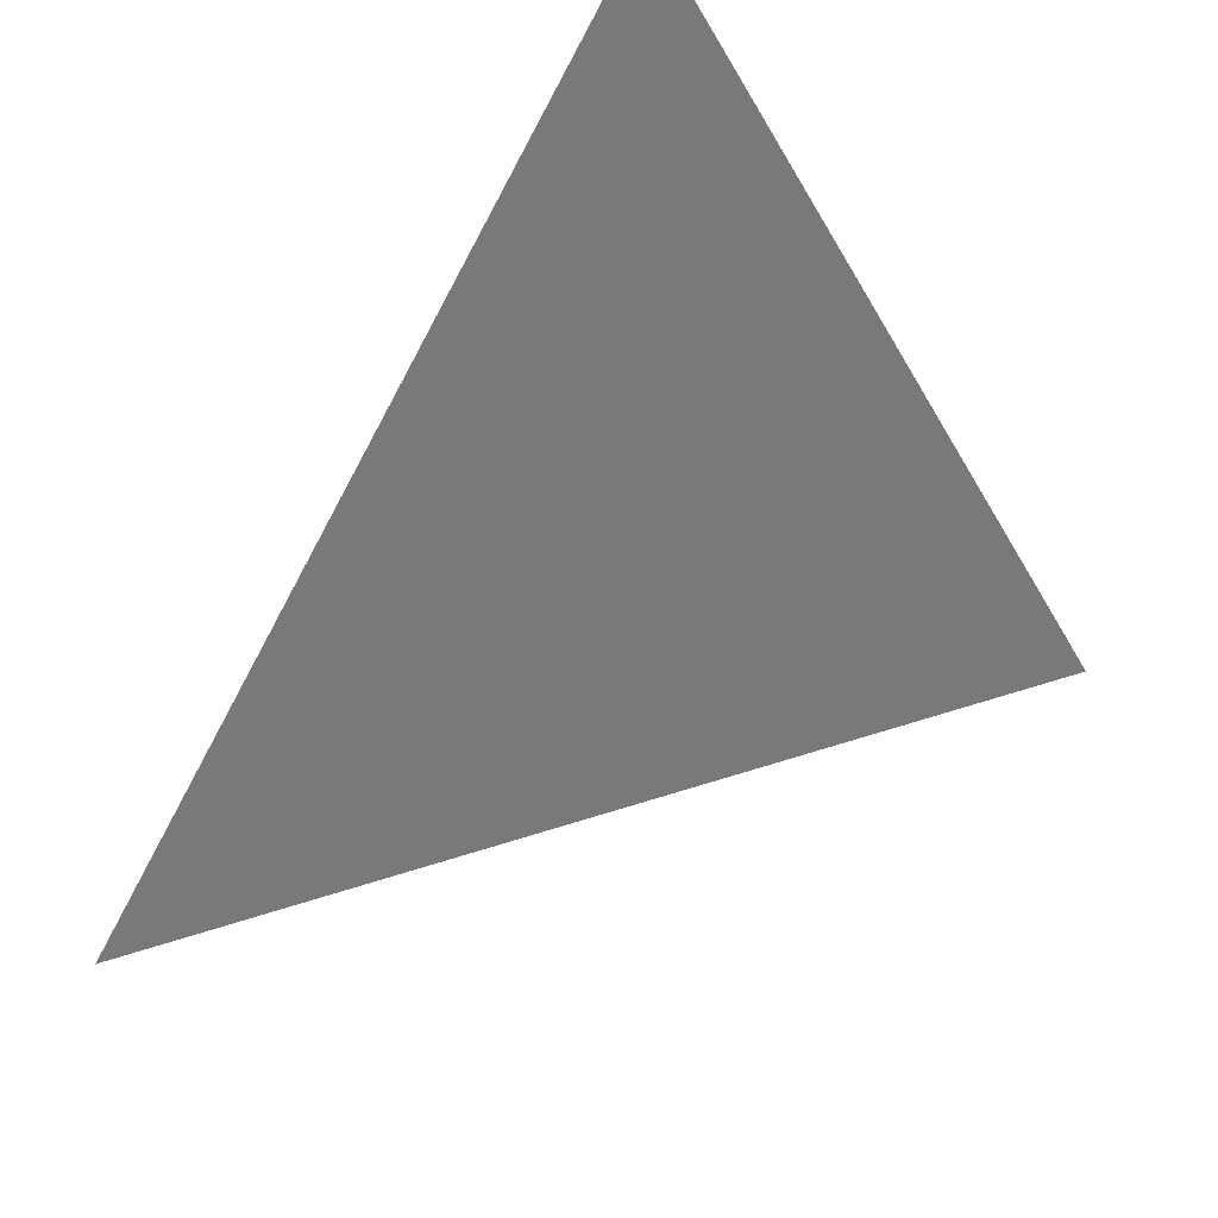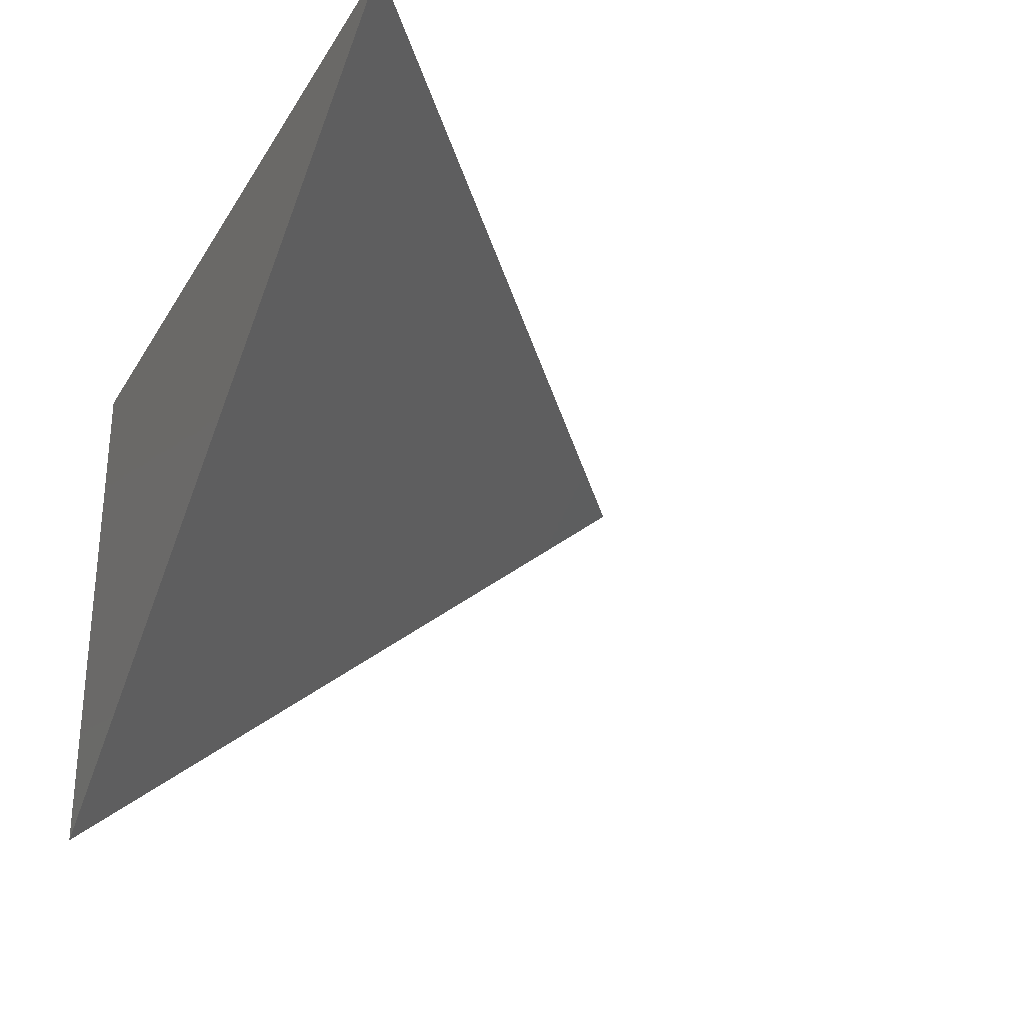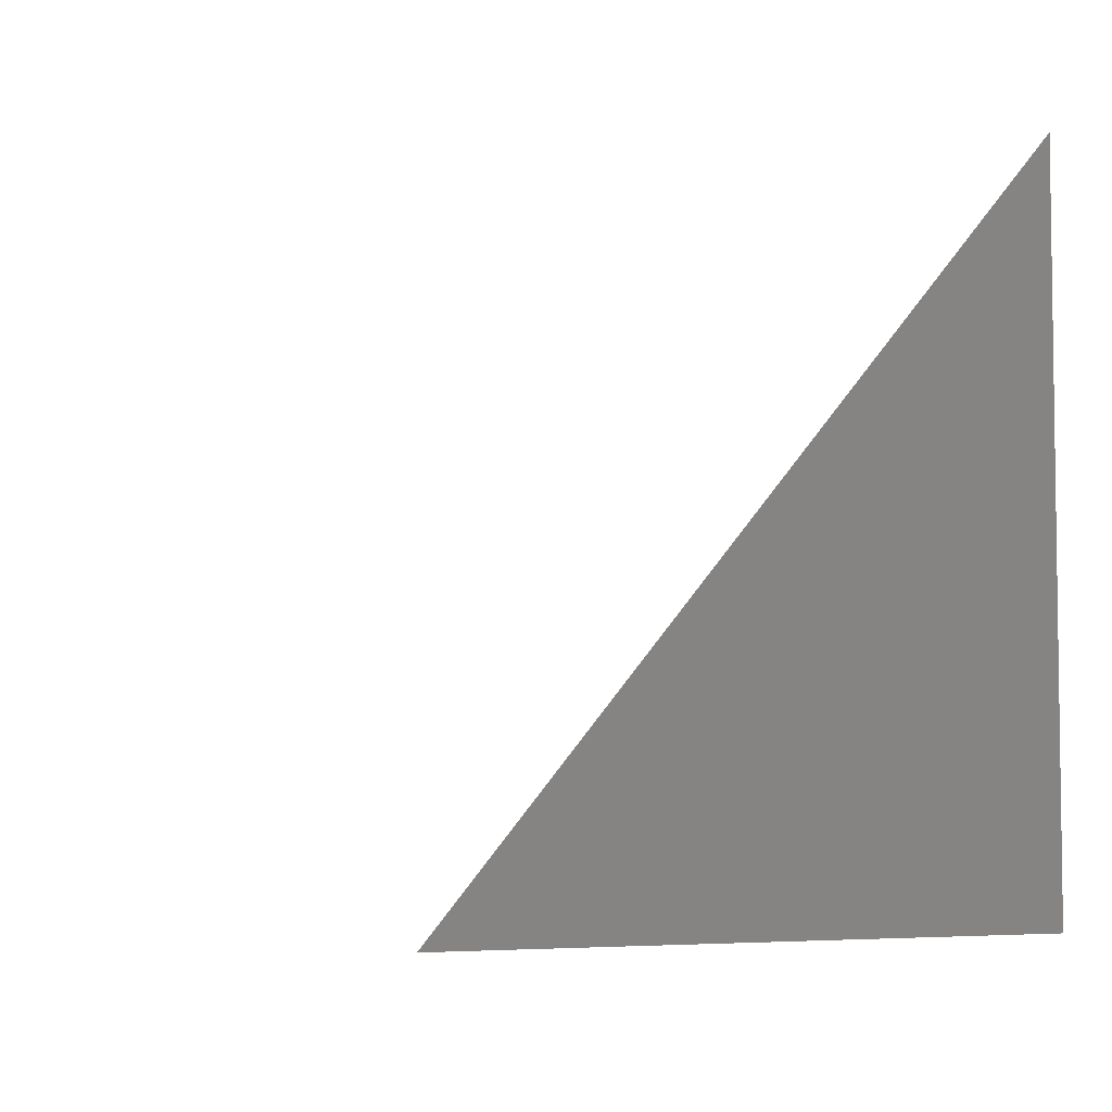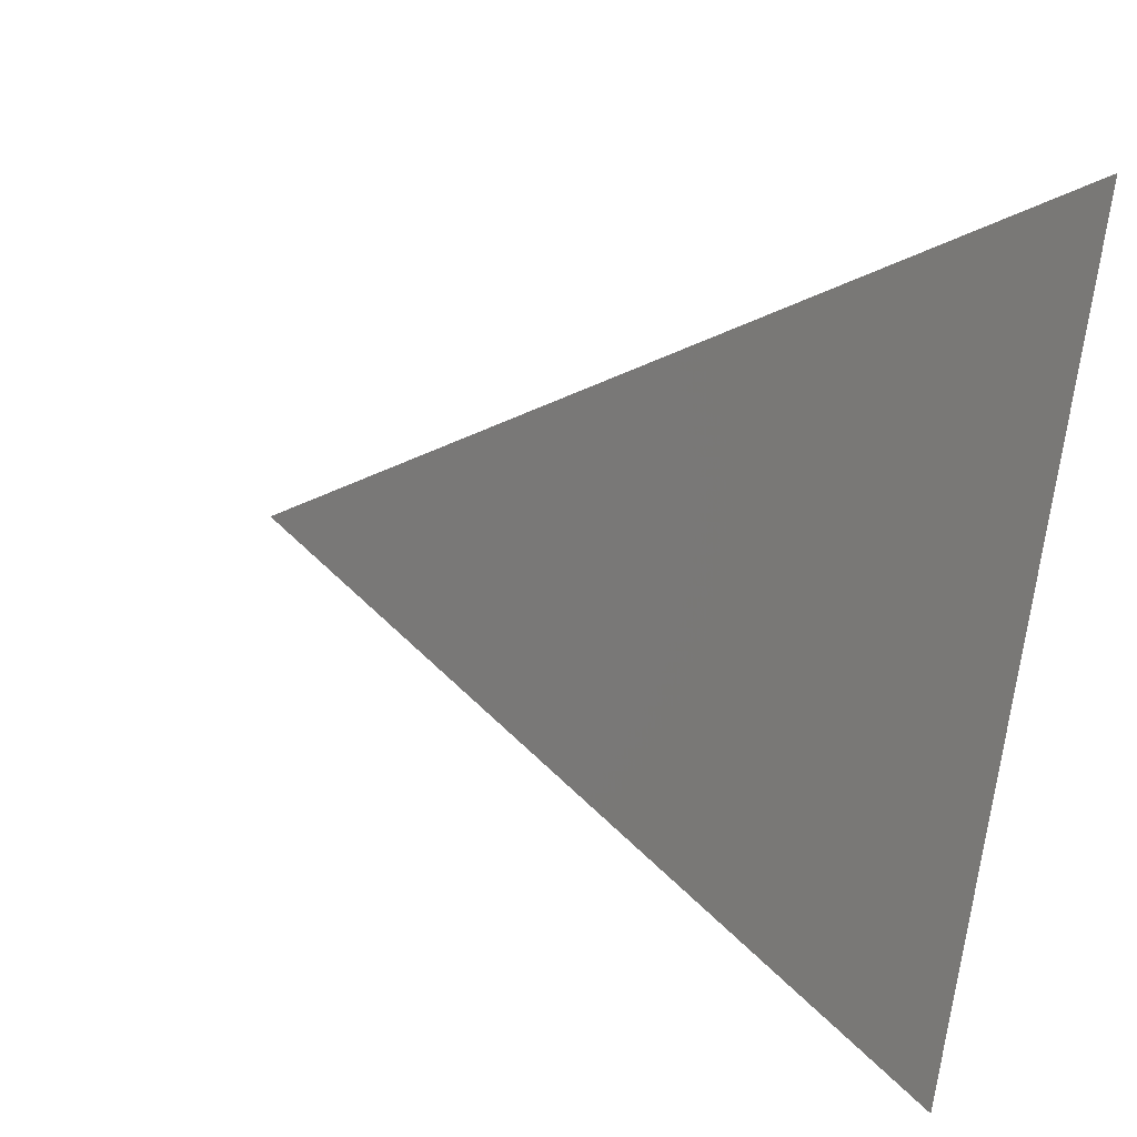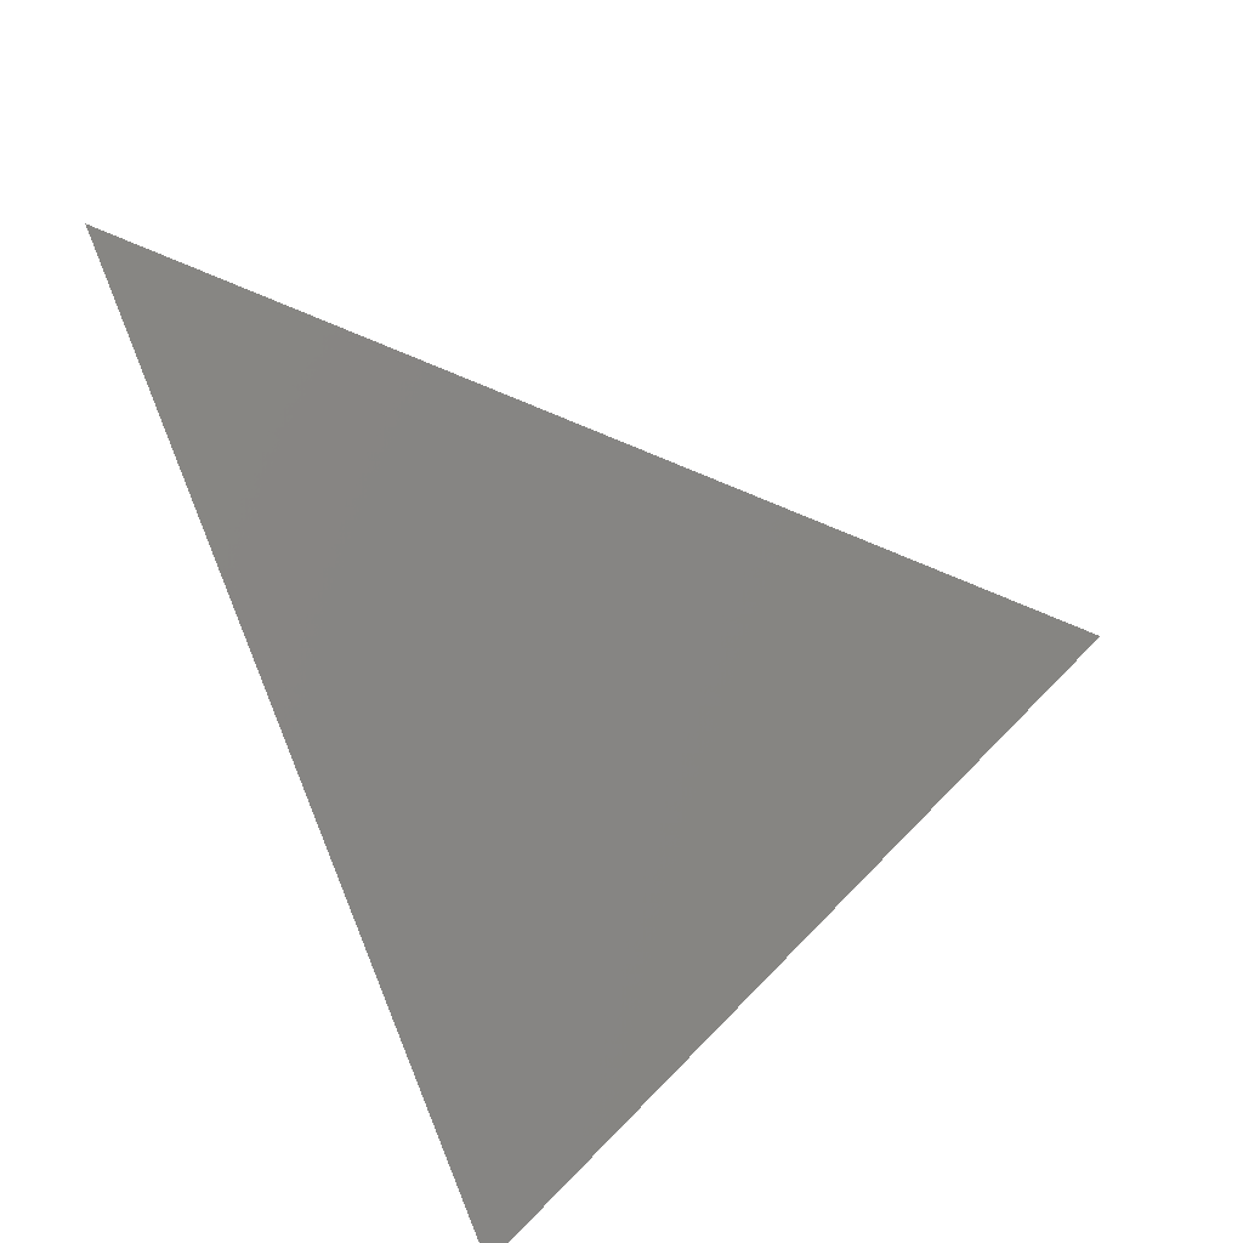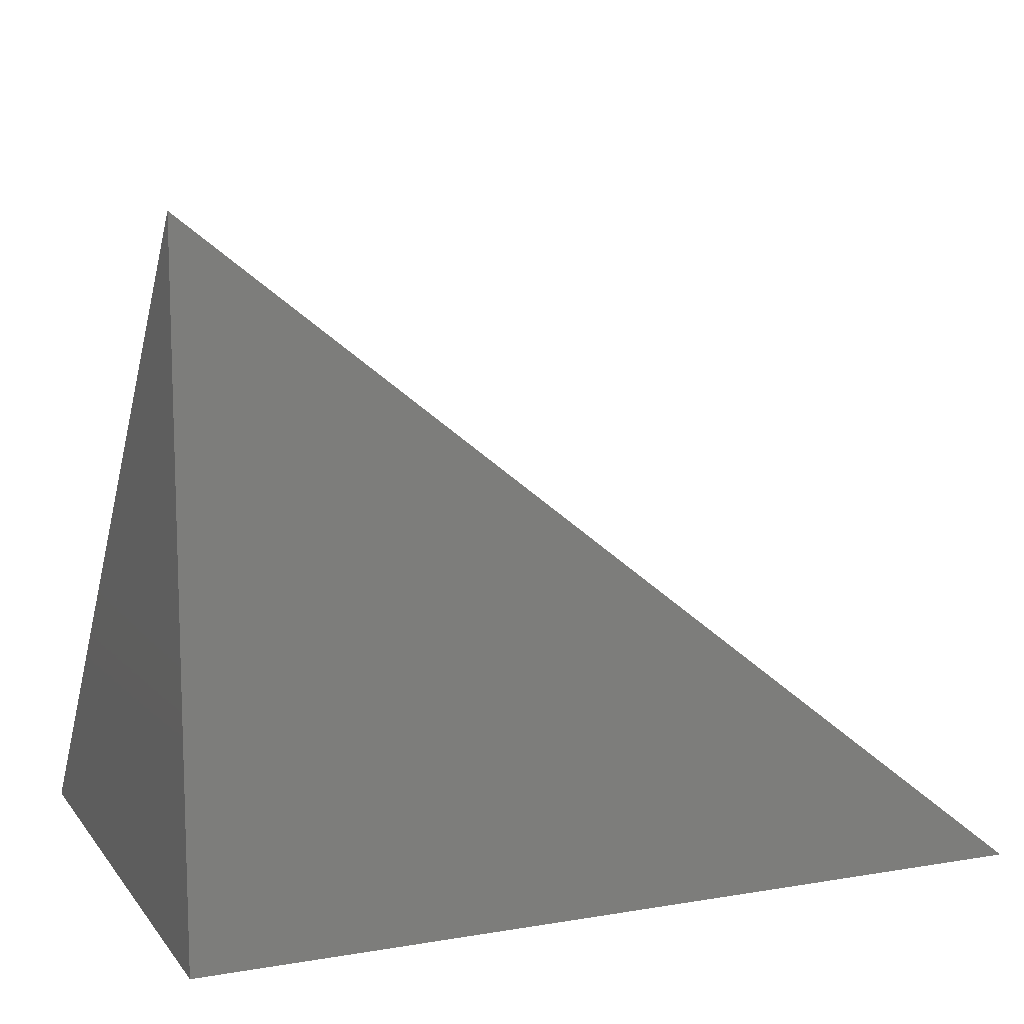
<metadata>
{"format":"stl","ext":"stl","renderer":"f3d","projection":"perspective","resolution":1024,"background":"white","views":[{"elev":54.1,"azim":127.3,"up":"+Y"},{"elev":-28.7,"azim":64.5,"up":"+Z"},{"elev":-4.8,"azim":-111.9,"up":"+Y"},{"elev":48.2,"azim":-165.2,"up":"+Y"},{"elev":-52.1,"azim":115.4,"up":"+Z"},{"elev":11.2,"azim":-22.4,"up":"+Y"}]}
</metadata>
<code>
# stl→obj: 4 verts, 4 faces
v -5 -5.987 8
v -4.983 -6 8
v -5 -6 7.989
v -5 -6 8
f 1 2 3
f 3 2 4
f 2 1 4
f 1 3 4

</code>
